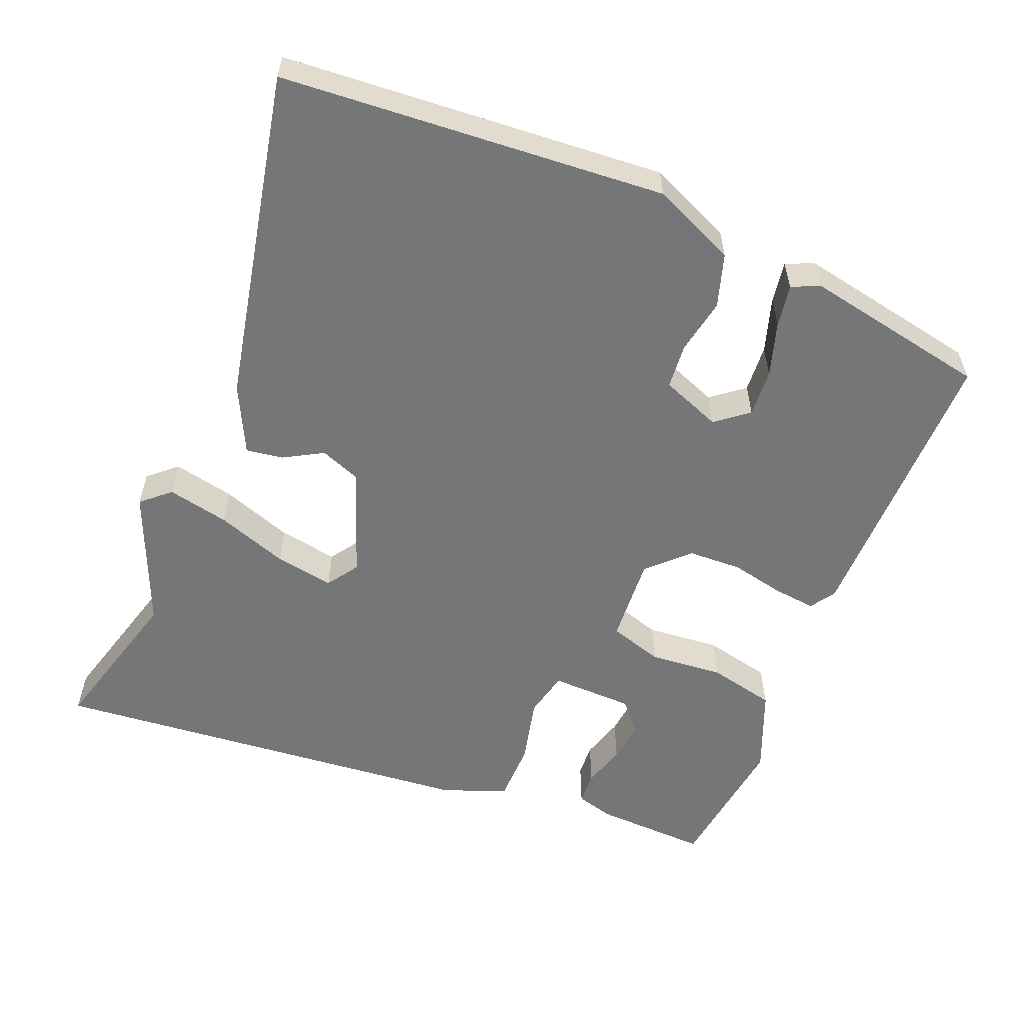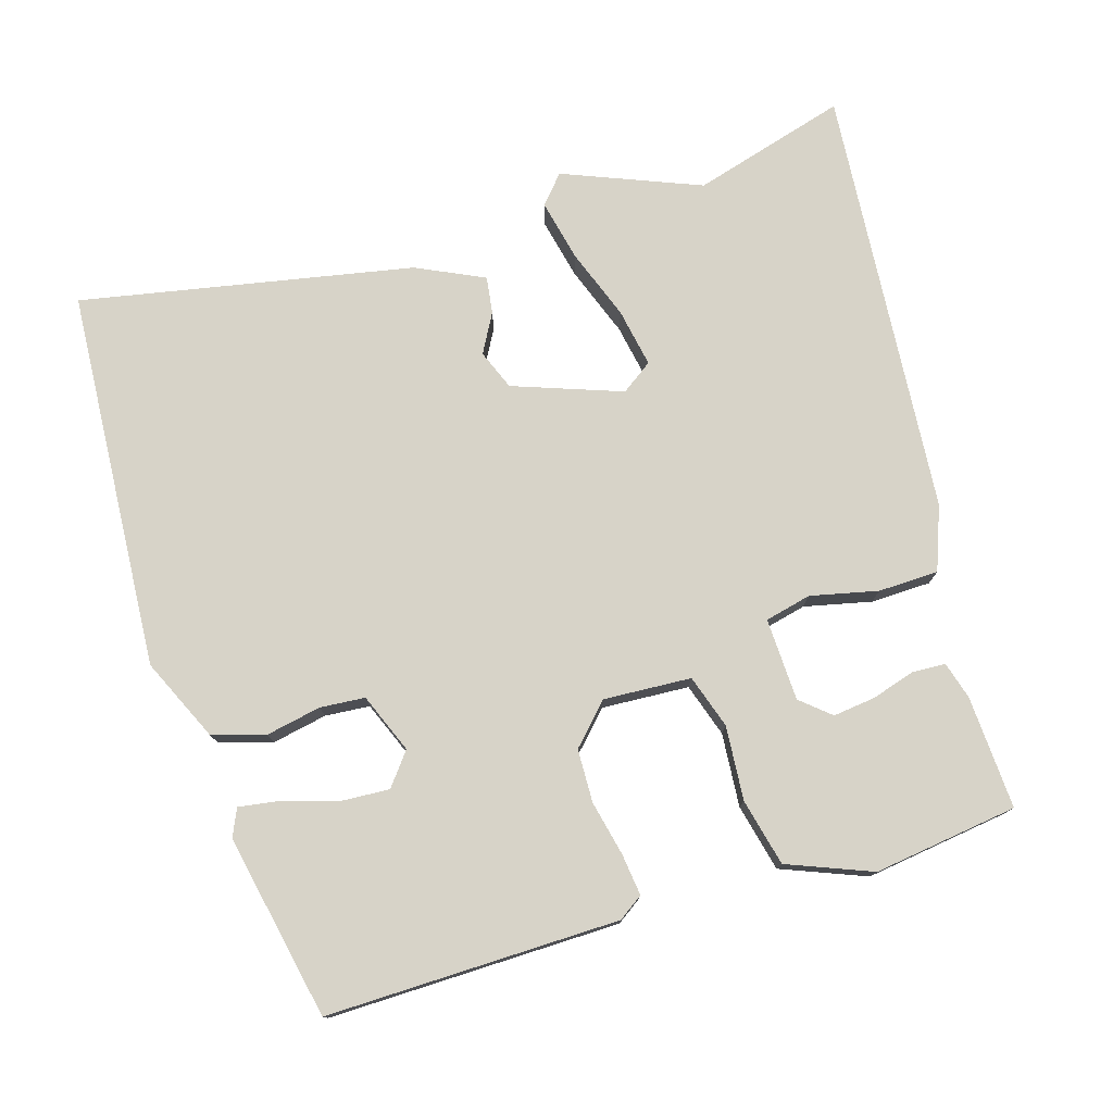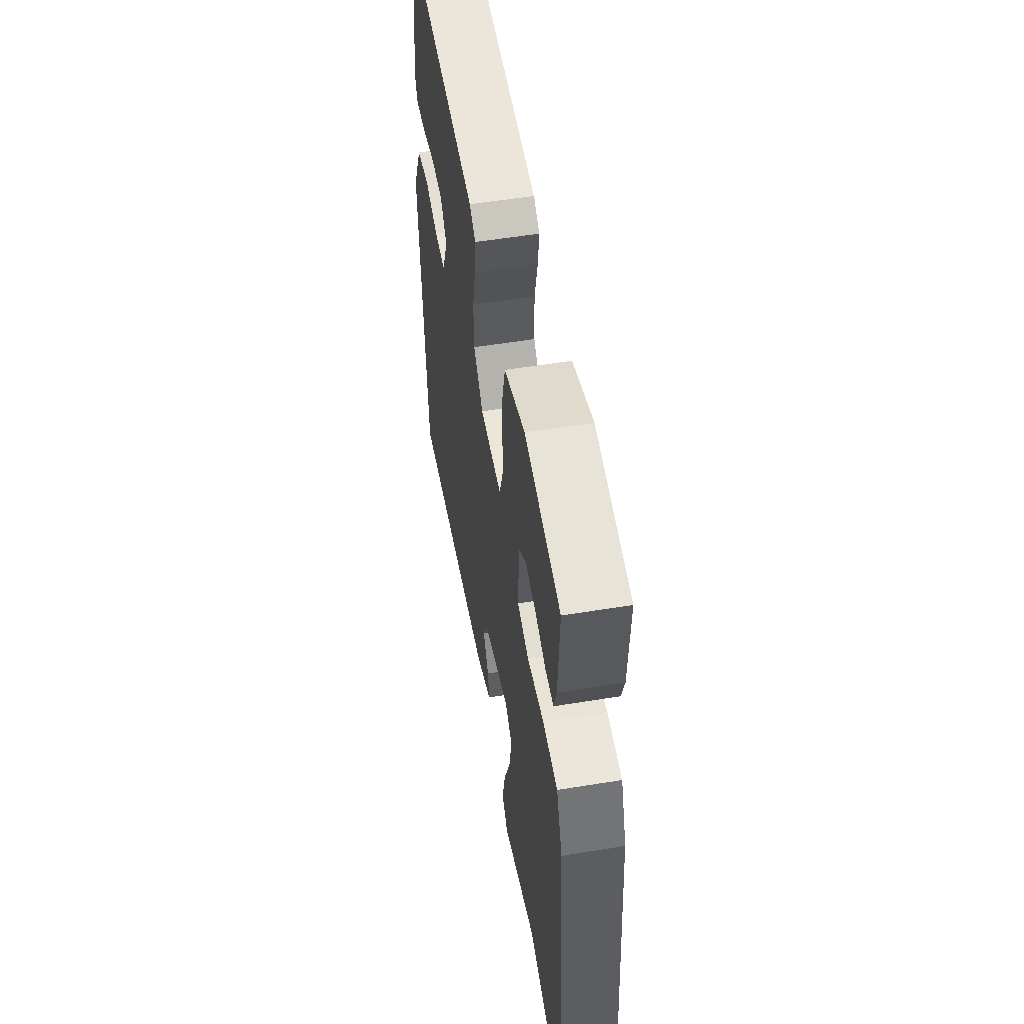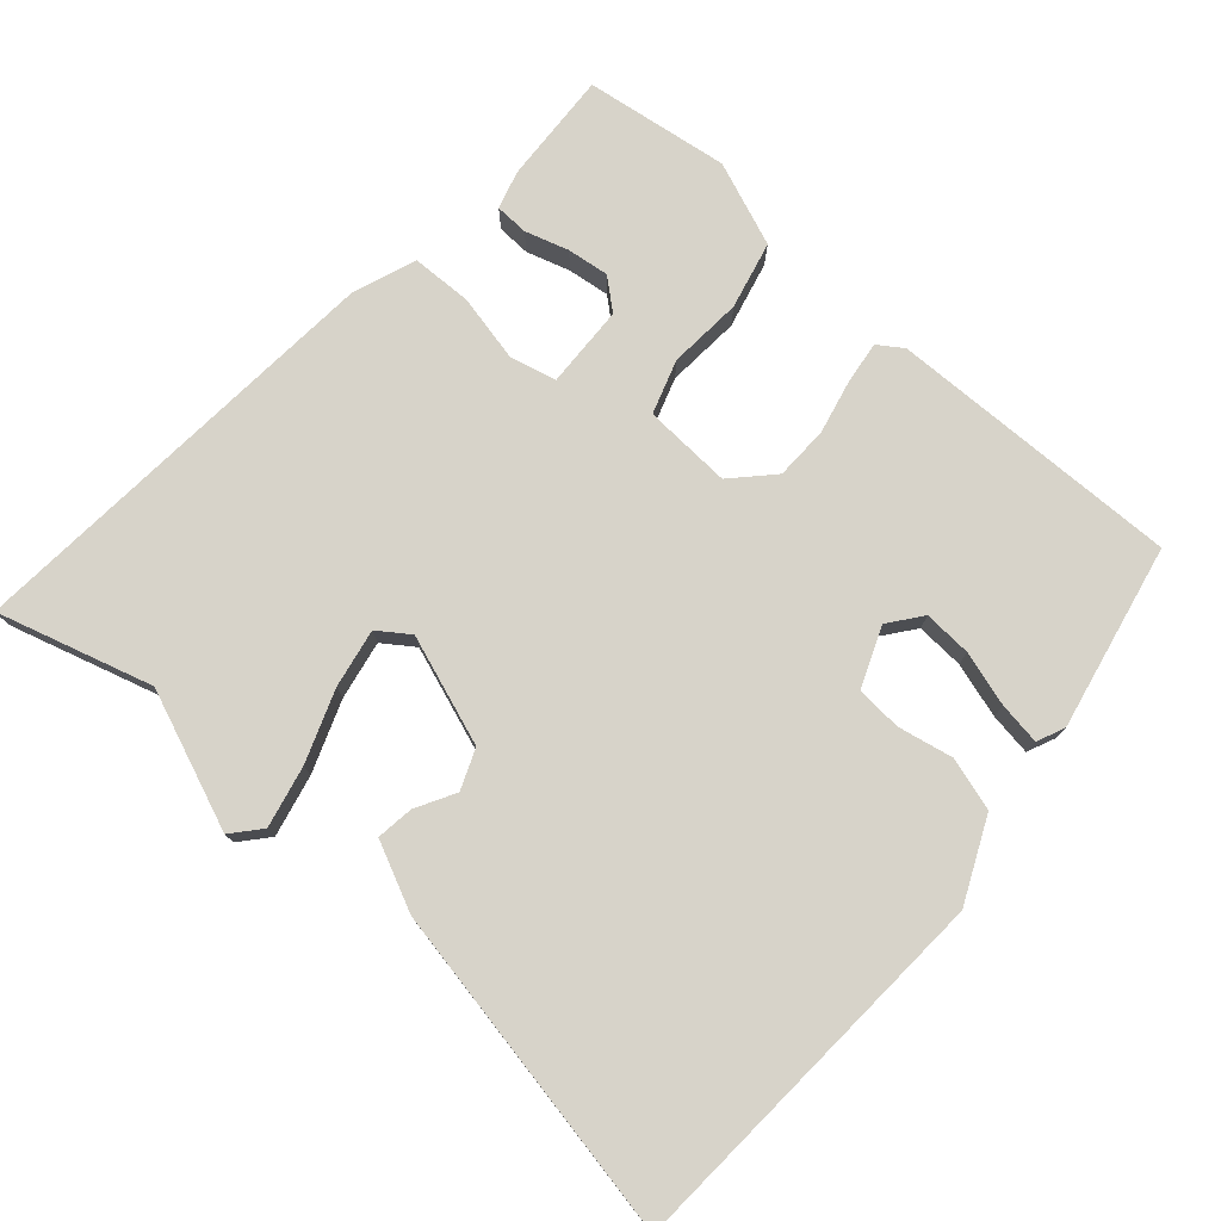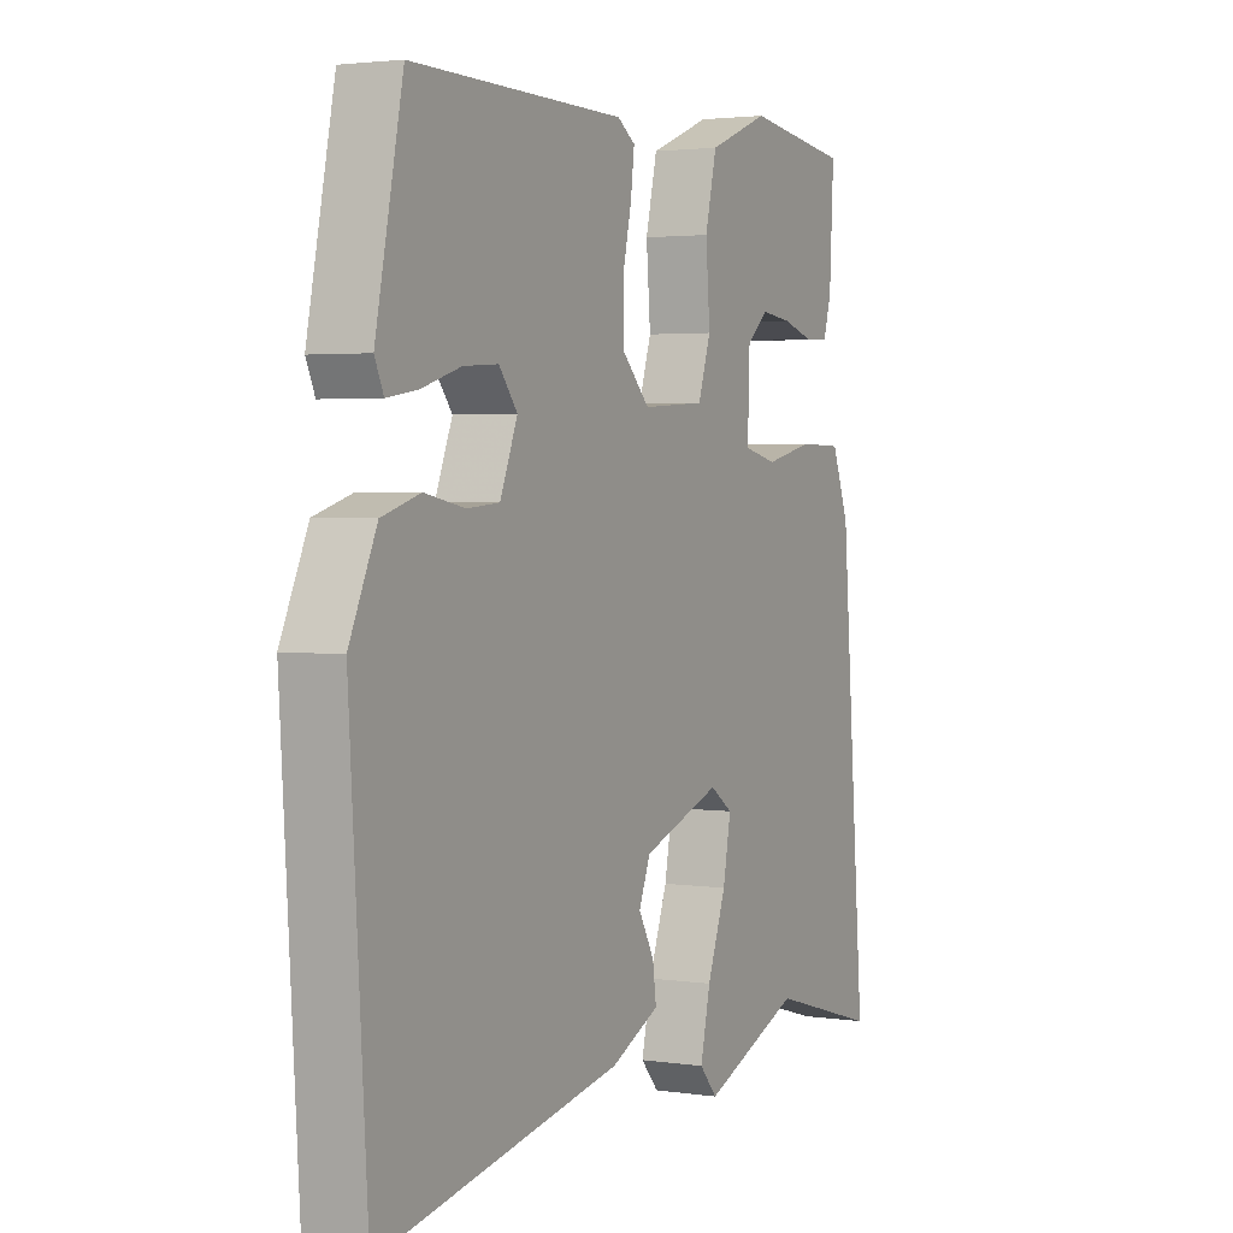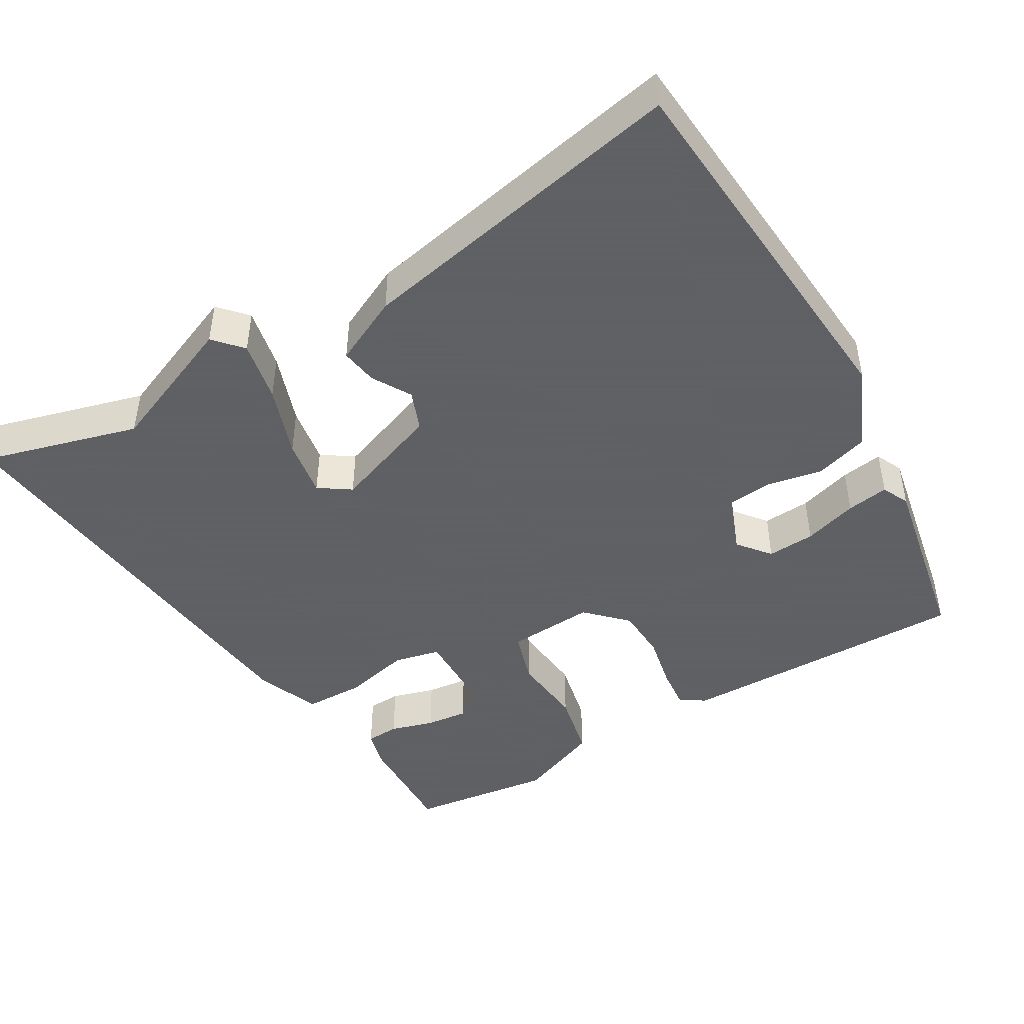
<metadata>
{"format":"obj","ext":"obj","renderer":"f3d","projection":"perspective","resolution":1024,"background":"white","views":[{"elev":-56.8,"azim":-111.6,"up":"+Y"},{"elev":76.8,"azim":-16.9,"up":"+Y"},{"elev":55.1,"azim":80.2,"up":"+Z"},{"elev":76.4,"azim":-138.9,"up":"+Y"},{"elev":2.7,"azim":-62.7,"up":"+Z"},{"elev":-45.3,"azim":-148.9,"up":"+Y"}]}
</metadata>
<code>
v 0.59 0.07 -0.526
v 0.377 0.07 -0.465
v 0.188 0.07 -0.541
v 0.154 0.07 -0.502
v 0.173 0.07 -0.417
v 0.209 0.07 -0.319
v 0.224 0.07 -0.238
v 0.181 0.07 -0.208
v 0.031 0.07 -0.262
v 0.009 0.07 -0.317
v 0.039 0.07 -0.371
v 0.046 0.07 -0.422
v -0.047 0.07 -0.466
v -0.506 0.07 -0.555
v -0.539 0.07 -0.028
v -0.487 0.07 0.086
v -0.414 0.07 0.108
v -0.338 0.07 0.093
v -0.276 0.07 0.098
v -0.243 0.07 0.18
v -0.278 0.07 0.225
v -0.344 0.07 0.221
v -0.419 0.07 0.198
v -0.477 0.07 0.189
v -0.494 0.07 0.227
v -0.442 0.07 0.482
v -0.038 0.07 0.476
v -0.004 0.07 0.453
v -0.011 0.07 0.395
v -0.028 0.07 0.32
v -0.026 0.07 0.246
v 0.026 0.07 0.192
v 0.147 0.07 0.199
v 0.171 0.07 0.273
v 0.163 0.07 0.375
v 0.185 0.07 0.468
v 0.301 0.07 0.514
v 0.5 0.07 0.487
v 0.492 0.07 0.331
v 0.477 0.07 0.279
v 0.431 0.07 0.277
v 0.371 0.07 0.295
v 0.313 0.07 0.302
v 0.272 0.07 0.267
v 0.268 0.07 0.153
v 0.332 0.07 0.138
v 0.425 0.07 0.159
v 0.508 0.07 0.157
v 0.541 0.07 0.069
v 0.59 0 -0.526
v 0.377 0 -0.465
v 0.188 0 -0.541
v 0.154 0 -0.502
v 0.173 0 -0.417
v 0.209 0 -0.319
v 0.224 0 -0.238
v 0.181 0 -0.208
v 0.031 0 -0.262
v 0.009 0 -0.317
v 0.039 0 -0.371
v 0.046 0 -0.422
v -0.047 0 -0.466
v -0.506 0 -0.555
v -0.539 0 -0.028
v -0.487 0 0.086
v -0.414 0 0.108
v -0.338 0 0.093
v -0.276 0 0.098
v -0.243 0 0.18
v -0.278 0 0.225
v -0.344 0 0.221
v -0.419 0 0.198
v -0.477 0 0.189
v -0.494 0 0.227
v -0.442 0 0.482
v -0.038 0 0.476
v -0.004 0 0.453
v -0.011 0 0.395
v -0.028 0 0.32
v -0.026 0 0.246
v 0.026 0 0.192
v 0.147 0 0.199
v 0.171 0 0.273
v 0.163 0 0.375
v 0.185 0 0.468
v 0.301 0 0.514
v 0.5 0 0.487
v 0.492 0 0.331
v 0.477 0 0.279
v 0.431 0 0.277
v 0.371 0 0.295
v 0.313 0 0.302
v 0.272 0 0.267
v 0.268 0 0.153
v 0.332 0 0.138
v 0.425 0 0.159
v 0.508 0 0.157
v 0.541 0 0.069
f 46 47 48 49
f 45 46 49 1
f 39 40 41 42
f 39 42 43
f 38 39 43
f 37 38 43 44
f 34 35 36 37
f 33 34 37 44
f 27 28 29 30
f 27 30 31
f 26 27 31
f 22 23 24 25
f 21 22 25 26
f 20 21 26 31
f 15 16 17 18
f 15 18 19
f 14 15 19
f 10 11 12 13
f 10 13 14 19
f 3 4 5 6
f 2 3 6 7
f 45 1 2 7
f 33 44 45 7
f 32 33 7 8
f 31 32 8 9
f 19 20 31
f 9 10 19 31
f 98 97 96 95
f 50 98 95 94
f 91 90 89 88
f 92 91 88
f 92 88 87
f 93 92 87 86
f 86 85 84 83
f 93 86 83 82
f 79 78 77 76
f 80 79 76
f 80 76 75
f 74 73 72 71
f 75 74 71 70
f 80 75 70 69
f 67 66 65 64
f 68 67 64
f 68 64 63
f 62 61 60 59
f 68 63 62 59
f 55 54 53 52
f 56 55 52 51
f 56 51 50 94
f 56 94 93 82
f 57 56 82 81
f 58 57 81 80
f 80 69 68
f 80 68 59 58
f 1 50 51 2
f 2 51 52 3
f 3 52 53 4
f 4 53 54 5
f 5 54 55 6
f 6 55 56 7
f 7 56 57 8
f 8 57 58 9
f 9 58 59 10
f 10 59 60 11
f 11 60 61 12
f 12 61 62 13
f 13 62 63 14
f 14 63 64 15
f 15 64 65 16
f 16 65 66 17
f 17 66 67 18
f 18 67 68 19
f 19 68 69 20
f 20 69 70 21
f 21 70 71 22
f 22 71 72 23
f 23 72 73 24
f 24 73 74 25
f 25 74 75 26
f 26 75 76 27
f 27 76 77 28
f 28 77 78 29
f 29 78 79 30
f 30 79 80 31
f 31 80 81 32
f 32 81 82 33
f 33 82 83 34
f 34 83 84 35
f 35 84 85 36
f 36 85 86 37
f 37 86 87 38
f 38 87 88 39
f 39 88 89 40
f 40 89 90 41
f 41 90 91 42
f 42 91 92 43
f 43 92 93 44
f 44 93 94 45
f 45 94 95 46
f 46 95 96 47
f 47 96 97 48
f 48 97 98 49
f 49 98 50 1

</code>
